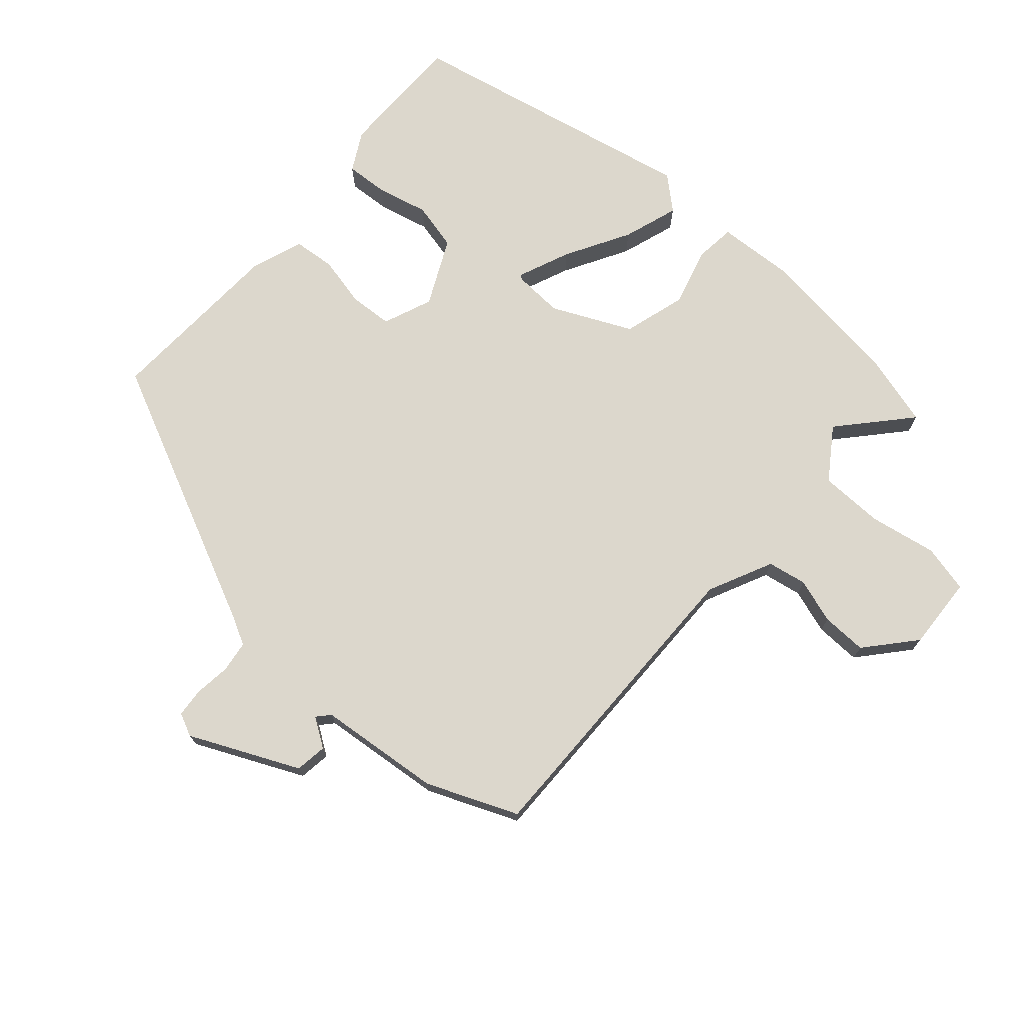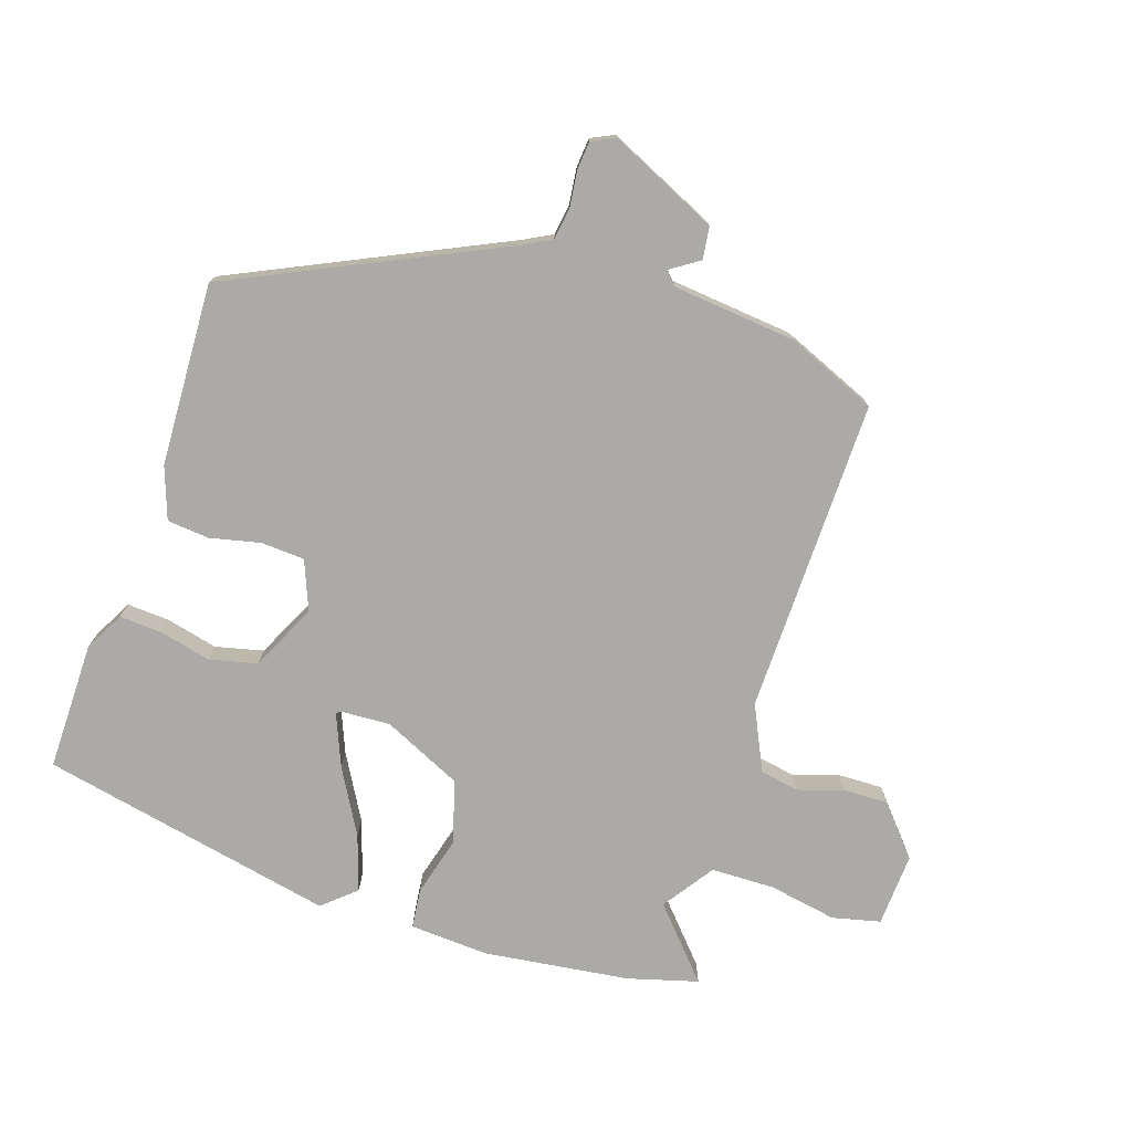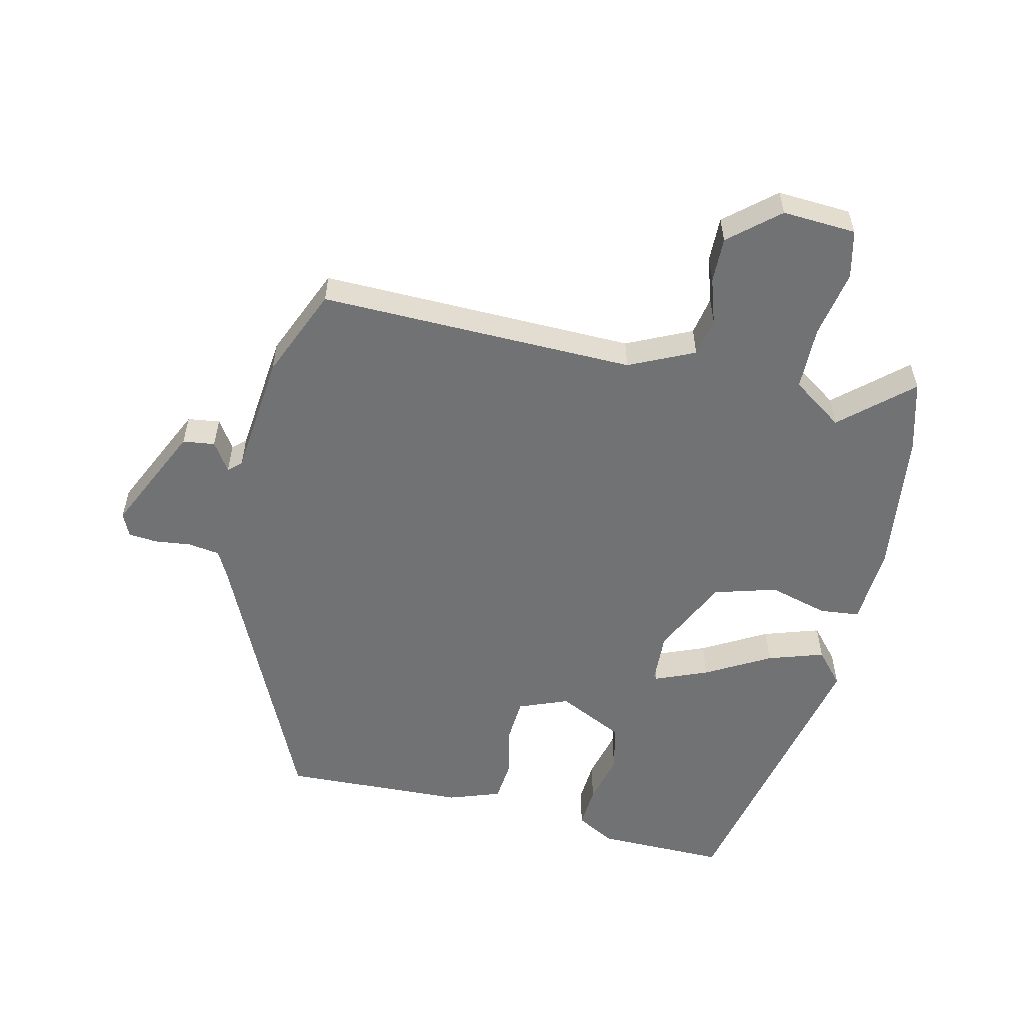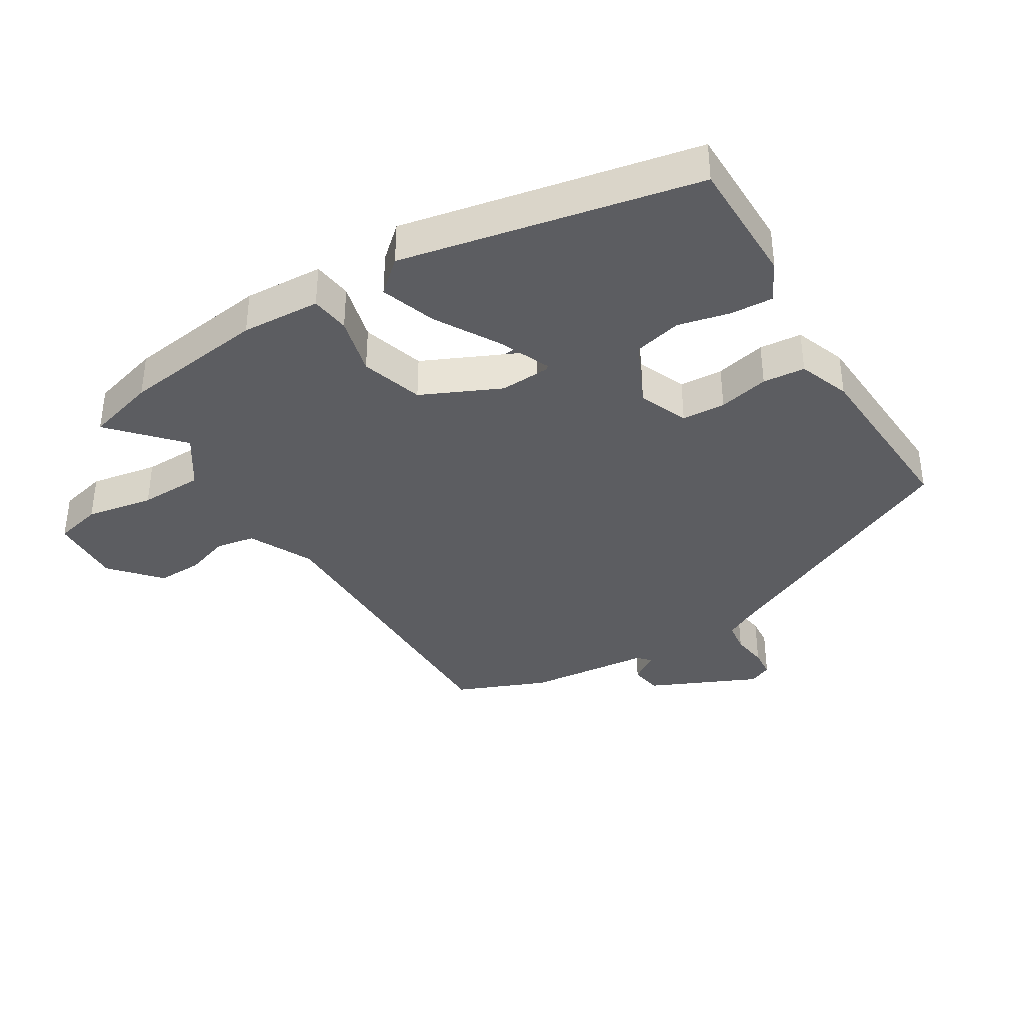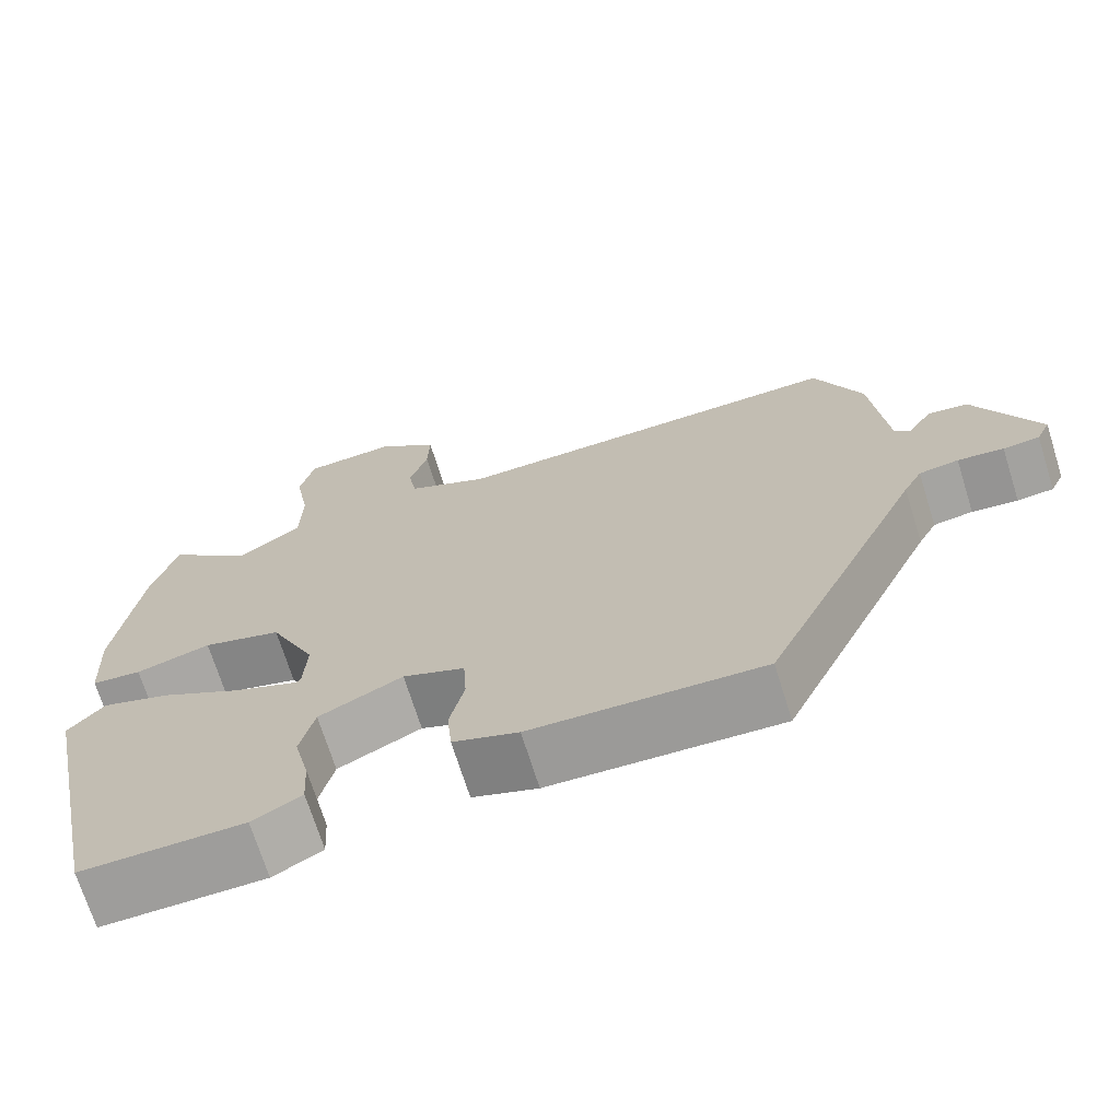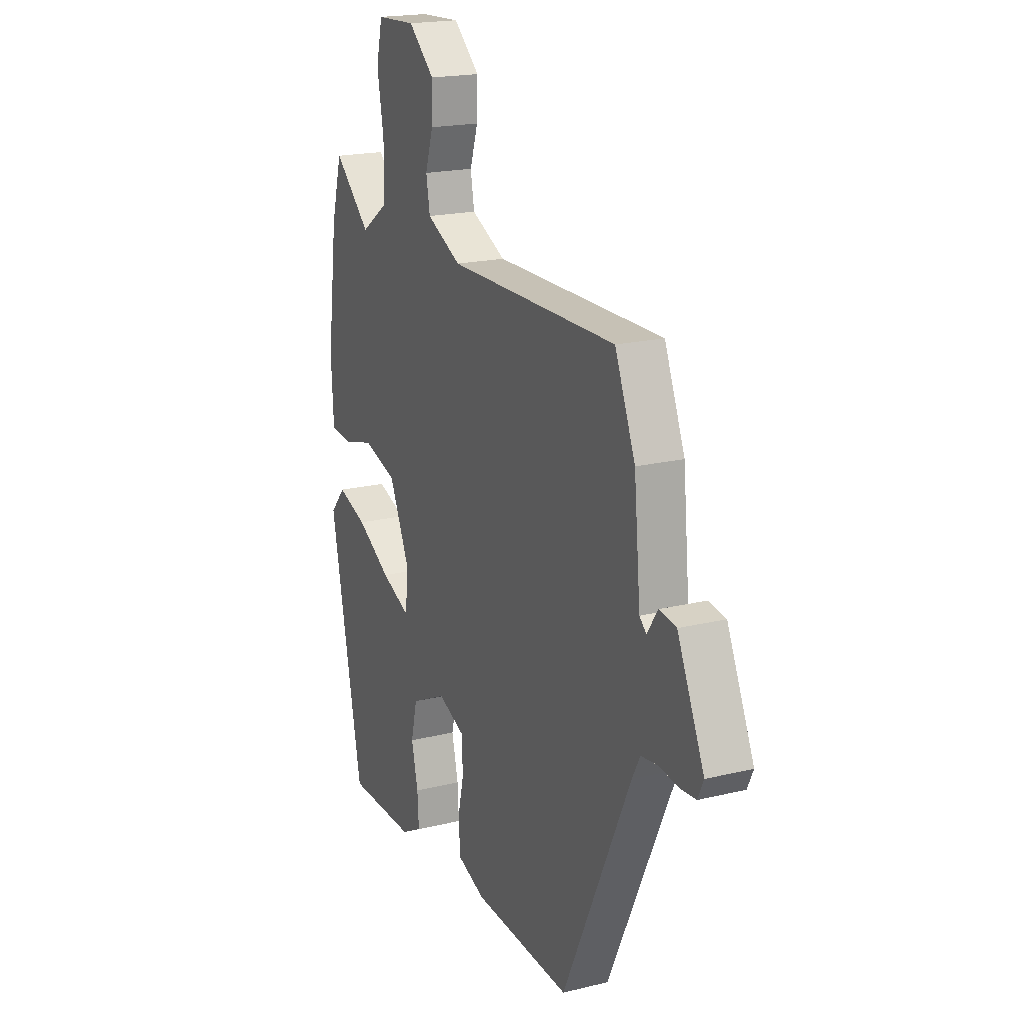
<metadata>
{"format":"obj","ext":"obj","renderer":"f3d","projection":"perspective","resolution":1024,"background":"white","views":[{"elev":72.9,"azim":-48.7,"up":"+Y"},{"elev":-75.7,"azim":-108.4,"up":"+Y"},{"elev":-55.6,"azim":-13.4,"up":"+Y"},{"elev":-36.9,"azim":121.7,"up":"+Y"},{"elev":-70.5,"azim":-162.6,"up":"+Z"},{"elev":19.4,"azim":-114.6,"up":"+Z"}]}
</metadata>
<code>
v -0.477 0.07 0.5
v 0.016 0.07 0.494
v 0.117 0.07 0.542
v 0.128 0.07 0.603
v 0.105 0.07 0.673
v 0.103 0.07 0.744
v 0.179 0.07 0.81
v 0.294 0.07 0.804
v 0.312 0.07 0.729
v 0.293 0.07 0.623
v 0.295 0.07 0.523
v 0.375 0.07 0.468
v 0.482 0.07 0.564
v 0.513 0.07 0.454
v 0.543 0.07 0.227
v 0.536 0.07 0.103
v 0.474 0.07 0.096
v 0.381 0.07 0.121
v 0.283 0.07 0.092
v 0.204 0.07 -0.078
v 0.235 0.07 -0.116
v 0.317 0.07 -0.082
v 0.417 0.07 -0.025
v 0.504 0.07 0.004
v 0.549 0.07 -0.047
v 0.454 0.07 -0.509
v 0.252 0.07 -0.508
v 0.191 0.07 -0.475
v 0.195 0.07 -0.408
v 0.214 0.07 -0.328
v 0.196 0.07 -0.253
v 0.092 0.07 -0.203
v 0.015 0.07 -0.234
v 0.011 0.07 -0.302
v 0.029 0.07 -0.381
v 0.023 0.07 -0.447
v -0.058 0.07 -0.476
v -0.344 0.07 -0.489
v -0.542 0.07 -0.068
v -0.565 0.07 -0.025
v -0.614 0.07 -0.018
v -0.671 0.07 -0.025
v -0.716 0.07 -0.021
v -0.733 0.07 0.015
v -0.655 0.07 0.185
v -0.605 0.07 0.192
v -0.575 0.07 0.147
v -0.555 0.07 0.165
v -0.536 0.07 0.358
v -0.477 0 0.5
v 0.016 0 0.494
v 0.117 0 0.542
v 0.128 0 0.603
v 0.105 0 0.673
v 0.103 0 0.744
v 0.179 0 0.81
v 0.294 0 0.804
v 0.312 0 0.729
v 0.293 0 0.623
v 0.295 0 0.523
v 0.375 0 0.468
v 0.482 0 0.564
v 0.513 0 0.454
v 0.543 0 0.227
v 0.536 0 0.103
v 0.474 0 0.096
v 0.381 0 0.121
v 0.283 0 0.092
v 0.204 0 -0.078
v 0.235 0 -0.116
v 0.317 0 -0.082
v 0.417 0 -0.025
v 0.504 0 0.004
v 0.549 0 -0.047
v 0.454 0 -0.509
v 0.252 0 -0.508
v 0.191 0 -0.475
v 0.195 0 -0.408
v 0.214 0 -0.328
v 0.196 0 -0.253
v 0.092 0 -0.203
v 0.015 0 -0.234
v 0.011 0 -0.302
v 0.029 0 -0.381
v 0.023 0 -0.447
v -0.058 0 -0.476
v -0.344 0 -0.489
v -0.542 0 -0.068
v -0.565 0 -0.025
v -0.614 0 -0.018
v -0.671 0 -0.025
v -0.716 0 -0.021
v -0.733 0 0.015
v -0.655 0 0.185
v -0.605 0 0.192
v -0.575 0 0.147
v -0.555 0 0.165
v -0.536 0 0.358
f 48 49 1 2
f 47 48 2 3
f 44 45 46 47
f 44 47 3
f 41 42 43 44
f 40 41 44 3
f 39 40 3
f 38 39 3
f 37 38 3
f 34 35 36 37
f 33 34 37
f 33 37 3 4
f 32 33 4
f 31 32 4
f 30 31 4
f 27 28 29 30
f 27 30 4
f 22 23 24 25
f 21 22 25 26
f 20 21 26 27
f 15 16 17 18
f 15 18 19
f 12 13 14 15
f 11 12 15 19
f 10 11 19 20
f 8 9 10
f 7 8 10 20
f 4 5 6 7
f 27 4 7
f 27 20 7
f 51 50 98 97
f 52 51 97 96
f 96 95 94 93
f 52 96 93
f 93 92 91 90
f 52 93 90 89
f 52 89 88
f 52 88 87
f 52 87 86
f 86 85 84 83
f 86 83 82
f 53 52 86 82
f 53 82 81
f 53 81 80
f 53 80 79
f 79 78 77 76
f 53 79 76
f 74 73 72 71
f 75 74 71 70
f 76 75 70 69
f 67 66 65 64
f 68 67 64
f 64 63 62 61
f 68 64 61 60
f 69 68 60 59
f 59 58 57
f 69 59 57 56
f 56 55 54 53
f 56 53 76
f 56 69 76
f 1 50 51 2
f 2 51 52 3
f 3 52 53 4
f 4 53 54 5
f 5 54 55 6
f 6 55 56 7
f 7 56 57 8
f 8 57 58 9
f 9 58 59 10
f 10 59 60 11
f 11 60 61 12
f 12 61 62 13
f 13 62 63 14
f 14 63 64 15
f 15 64 65 16
f 16 65 66 17
f 17 66 67 18
f 18 67 68 19
f 19 68 69 20
f 20 69 70 21
f 21 70 71 22
f 22 71 72 23
f 23 72 73 24
f 24 73 74 25
f 25 74 75 26
f 26 75 76 27
f 27 76 77 28
f 28 77 78 29
f 29 78 79 30
f 30 79 80 31
f 31 80 81 32
f 32 81 82 33
f 33 82 83 34
f 34 83 84 35
f 35 84 85 36
f 36 85 86 37
f 37 86 87 38
f 38 87 88 39
f 39 88 89 40
f 40 89 90 41
f 41 90 91 42
f 42 91 92 43
f 43 92 93 44
f 44 93 94 45
f 45 94 95 46
f 46 95 96 47
f 47 96 97 48
f 48 97 98 49
f 49 98 50 1

</code>
